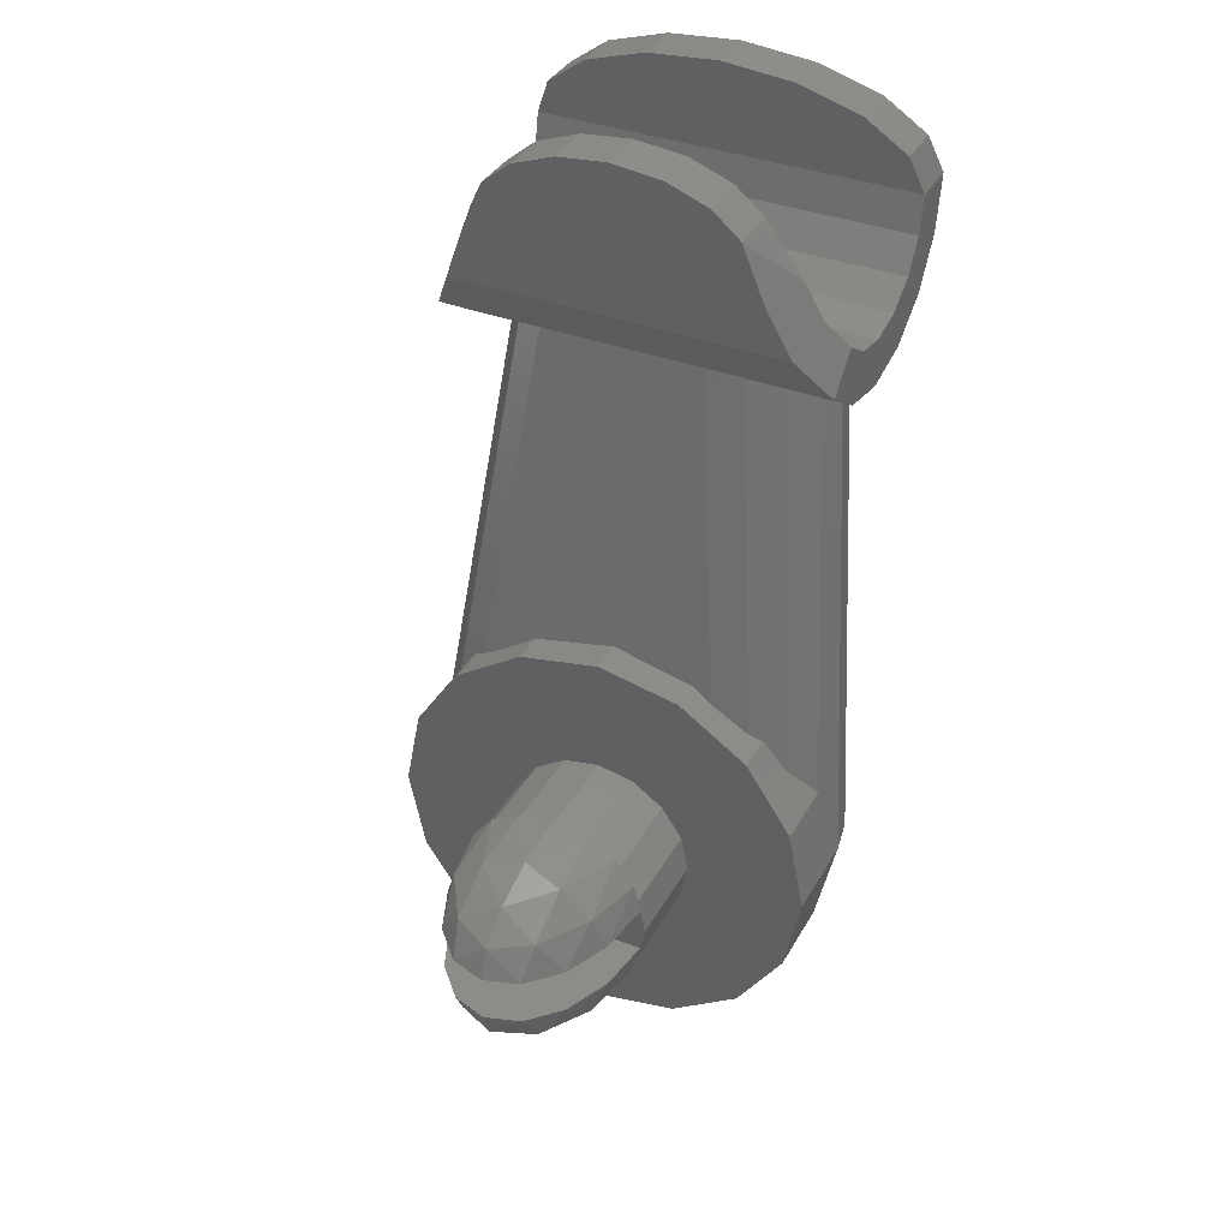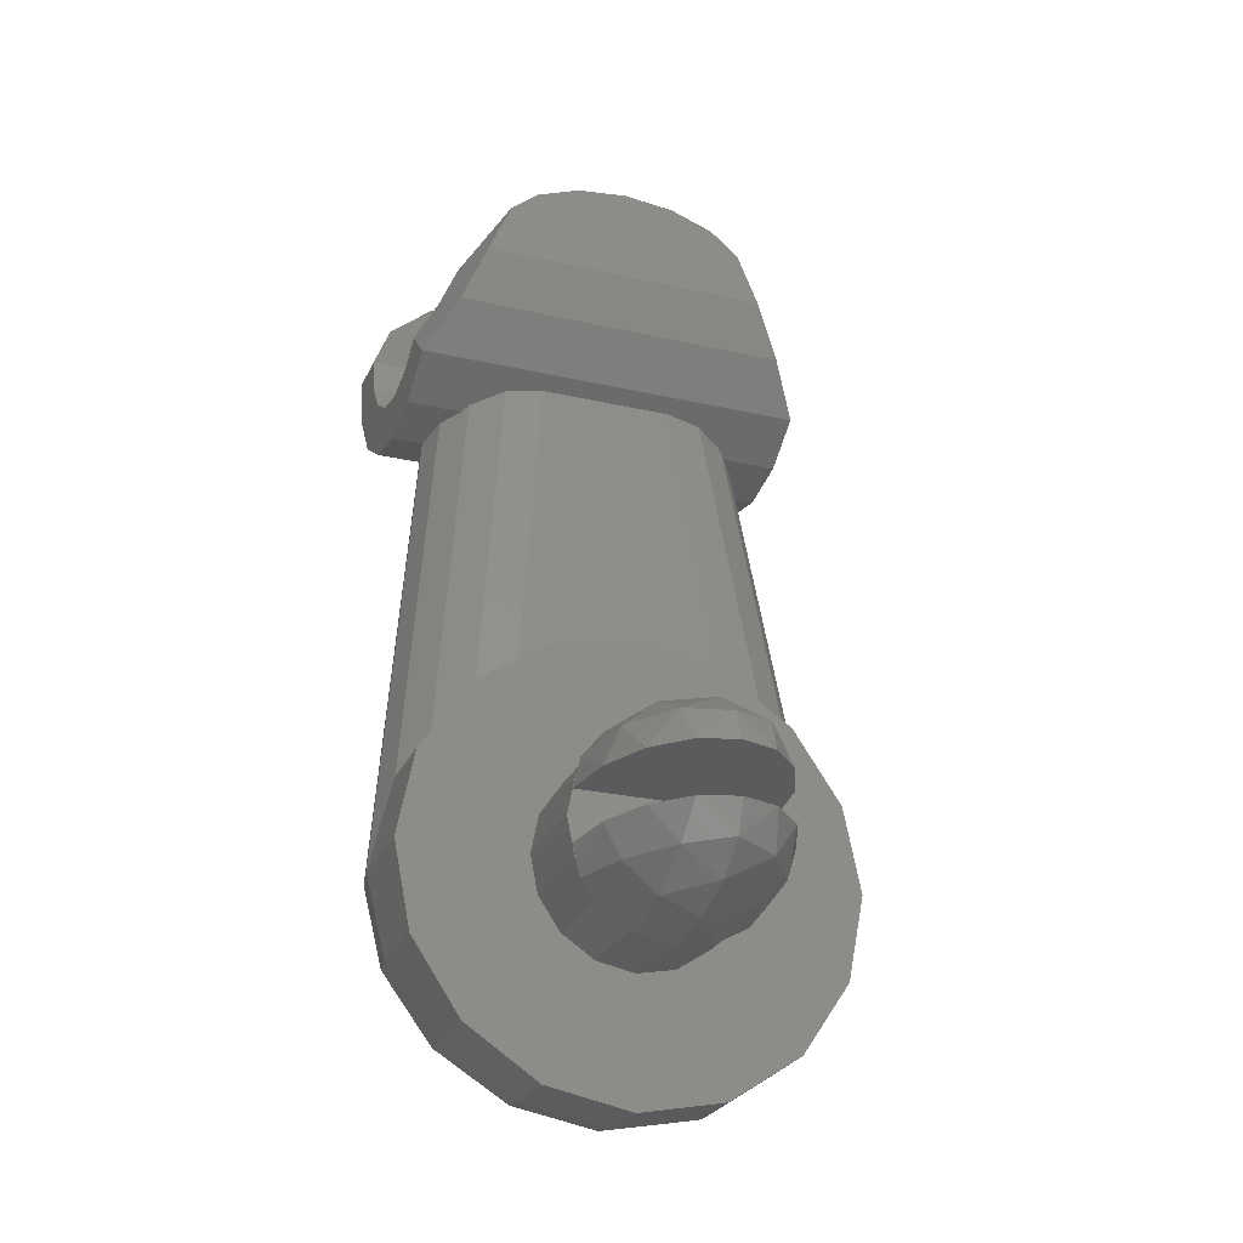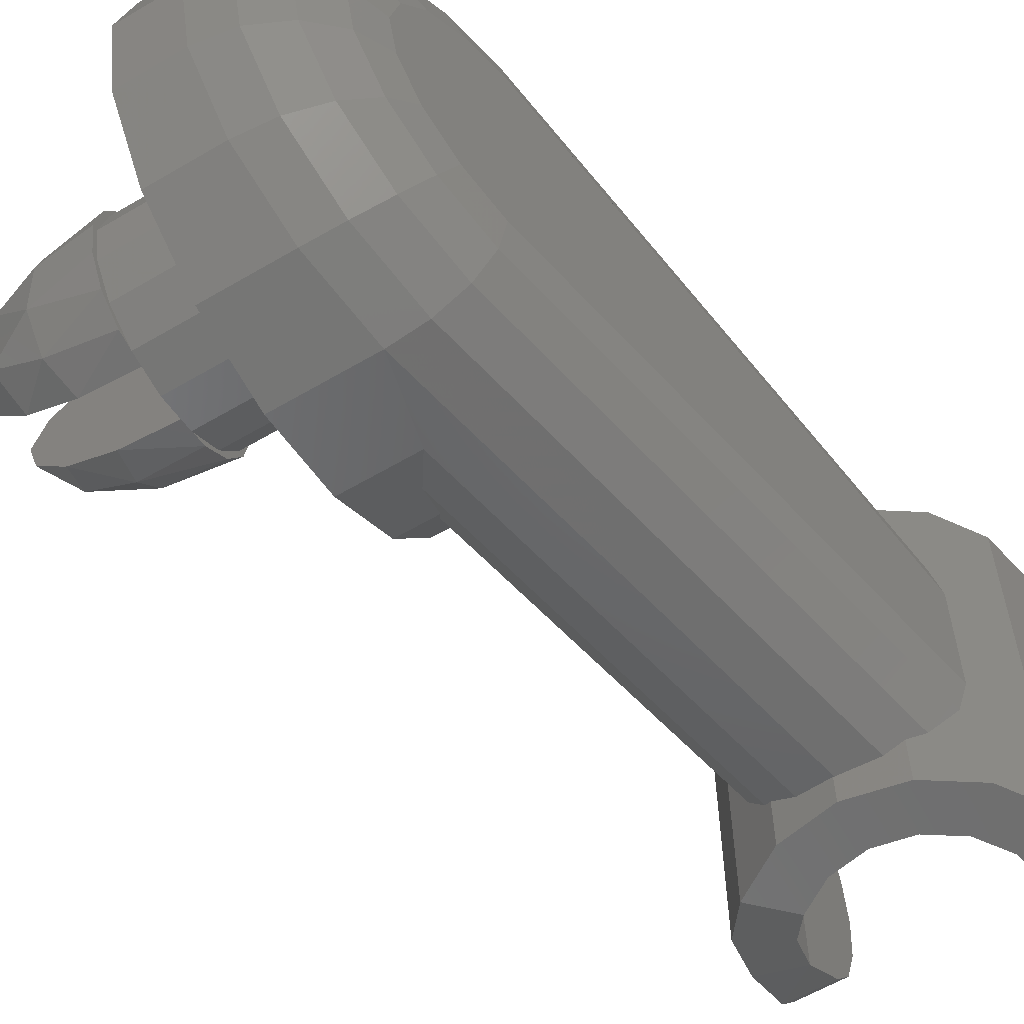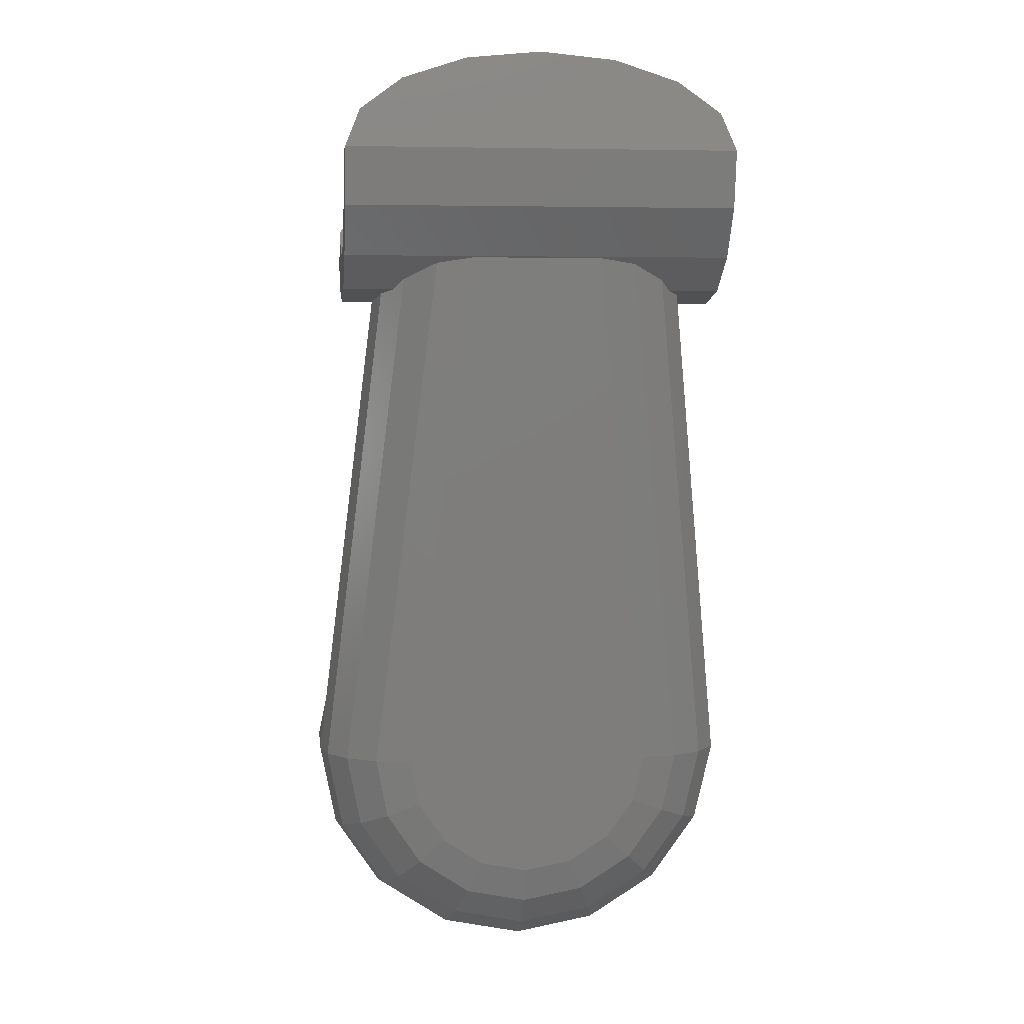
<metadata>
{"format":"stl","ext":"stl","renderer":"f3d","projection":"perspective","resolution":1024,"background":"white","views":[{"elev":36.9,"azim":-63.9,"up":"+Y"},{"elev":-25.8,"azim":-110.1,"up":"+Y"},{"elev":-60.1,"azim":31.1,"up":"+Z"},{"elev":3.7,"azim":83.7,"up":"+Y"}]}
</metadata>
<code>
# stl→obj: 301 verts, 466 faces
v -0.16 0 0
v -0.16 0.16 0
v -0.16 0.1478 -0.06123
v -0.16 0.1131 -0.1131
v -0.16 0.06123 -0.1478
v -0.16 -0 -0.16
v -0.16 -0.06123 -0.1478
v -0.16 -0.1131 -0.1131
v -0.16 -0.1478 -0.06123
v -0.16 -0.16 0
v -0.16 -0.1478 0.06123
v -0.16 -0.1131 0.1131
v -0.16 -0.06123 0.1478
v -0.16 0 0.16
v -0.16 0.06123 0.1478
v -0.16 0.1131 0.1131
v -0.16 0.1478 0.06123
v -0.16 0.16 -0
v 0.44 1.04 0
v 0.44 1.04 0.32
v 0.4281 1.101 0.2956
v 0.4179 1.153 0.2263
v 0.4112 1.188 0.1225
v 0.4088 1.2 -0
v 0.4112 1.188 -0.1225
v 0.4179 1.153 -0.2263
v 0.4281 1.101 -0.2956
v 0.44 1.04 -0.32
v 0.04 1.126 0.1996
v 0.04 1.165 0.1527
v 0.04 1.191 0.08266
v 0.04 1.2 0
v 0.04 1.191 -0.08266
v 0.04 1.165 -0.1527
v 0.04 1.126 -0.1996
v 0.12 1.126 -0.1996
v 0.12 1.165 -0.1527
v 0.12 1.191 -0.08266
v 0.12 1.2 -0
v 0.12 1.191 0.08266
v 0.12 1.165 0.1527
v 0.12 1.126 0.1996
v 0.52 1.04 0
v 0.52 1.04 -0.32
v 0.5081 1.101 -0.2956
v 0.4979 1.153 -0.2263
v 0.4912 1.188 -0.1225
v 0.4888 1.2 0
v 0.4912 1.188 0.1225
v 0.4979 1.153 0.2263
v 0.5081 1.101 0.2956
v 0.52 1.04 0.32
v 0 0 0
v 0 0.36 0
v 0 0.3326 -0.1378
v 0 0.2546 -0.2546
v 0 0.1378 -0.3326
v 0 -0 -0.36
v 0 -0.1378 -0.3326
v 0 -0.2546 -0.2546
v 0 -0.3326 -0.1378
v 0 -0.36 0
v 0 -0.3326 0.1378
v 0 -0.2546 0.2546
v 0 -0.1378 0.3326
v 0 0 0.36
v 0 0.1378 0.3326
v 0 0.2546 0.2546
v 0 0.3326 0.1378
v 0 0.36 -0
v -0.3817 0.08898 0
v -0.4 0.04 0
v -0.3817 0.04 0.05817
v -0.3297 0.1305 0
v -0.3481 0.09623 0.06678
v -0.3297 0.04 0.1075
v -0.2518 0.1583 0
v -0.2654 0.1403 0.06678
v -0.2654 0.09623 0.1191
v -0.2518 0.04 0.1404
v -0.16 0.168 0
v -0.16 0.1583 0.05817
v -0.16 0.1305 0.1075
v -0.16 0.08898 0.1404
v -0.16 0.04 0.152
v -0.16 0.04 -0.152
v -0.2518 0.04 -0.1404
v -0.16 0.08898 -0.1404
v -0.2654 0.09623 -0.1191
v -0.16 0.1305 -0.1075
v -0.2654 0.1403 -0.06678
v -0.16 0.1583 -0.05817
v -0.3297 0.04 -0.1075
v -0.3481 0.09623 -0.06678
v -0.3817 0.04 -0.05817
v -0.16 0.04 0
v -0.16 0.168 -0
v 0.04 1.04 0.2352
v 0.12 1.04 0.2634
v 0.12 1.04 -0.2634
v 0.04 1.04 -0.2352
v -0.3817 -0.08898 0
v -0.4 -0.04 0
v -0.3817 -0.04 -0.05817
v -0.3297 -0.1305 0
v -0.3481 -0.09623 -0.06678
v -0.3297 -0.04 -0.1075
v -0.2518 -0.1583 0
v -0.2654 -0.1403 -0.06678
v -0.2654 -0.09623 -0.1191
v -0.2518 -0.04 -0.1404
v -0.16 -0.168 0
v -0.16 -0.1583 -0.05817
v -0.16 -0.1305 -0.1075
v -0.16 -0.08898 -0.1404
v -0.16 -0.04 -0.152
v -0.16 -0.04 0.152
v -0.2518 -0.04 0.1404
v -0.16 -0.08898 0.1404
v -0.2654 -0.09623 0.1191
v -0.16 -0.1305 0.1075
v -0.2654 -0.1403 0.06678
v -0.16 -0.1583 0.05817
v -0.3297 -0.04 0.1075
v -0.3481 -0.09623 0.06678
v -0.3817 -0.04 0.05817
v -0.16 -0.04 0
v -0.4 -0.04 -0
v 0.3079 0 0.2057
v 0.2953 -0.07872 0.1901
v 0.3079 0 0
v 0.2846 -0.1455 0.1455
v 0.2775 -0.1901 0.07872
v 0.275 -0.2057 0
v 0.2775 -0.1901 -0.07872
v 0.2846 -0.1455 -0.1455
v 0.2953 -0.07872 -0.1901
v 0.3079 0 -0.2057
v 0 0.16 0
v 0 0.1478 -0.06123
v 0 0.1131 -0.1131
v 0 0.06123 -0.1478
v 0 -0 -0.16
v 0 -0.06123 -0.1478
v 0 -0.1131 -0.1131
v 0 -0.1478 -0.06123
v 0 -0.16 0
v 0 -0.1478 0.06123
v 0 -0.1131 0.1131
v 0 -0.06123 0.1478
v 0 0 0.16
v 0 0.06123 0.1478
v 0 0.1131 0.1131
v 0 0.1478 0.06123
v 0 0.16 -0
v 0.1669 0.9269 -0.32
v 0.1669 0.9269 0.32
v 0.2188 0.8922 0.32
v 0.2188 0.8922 -0.32
v 0.28 0.88 0.32
v 0.28 0.88 -0.32
v 0.3412 0.8922 0.32
v 0.3412 0.8922 -0.32
v 0.3931 0.9269 0.32
v 0.3931 0.9269 -0.32
v 0.4278 0.9788 0.32
v 0.4278 0.9788 -0.32
v 0.1669 0.9269 0
v 0.1322 0.9788 -0.03061
v 0.1322 0.9788 0.2894
v 0.12 1.04 -0.05657
v 0.04 1.04 0.2351
v 0.05827 0.9482 0.2741
v 0.1103 0.8703 0.32
v 0.04 1.2 -0
v 0.4088 1.2 0
v 0.1882 0.8183 0.32
v 0.28 0.8 0.32
v 0.3718 0.8183 0.32
v 0.4497 0.8703 0.32
v 0.5017 0.9482 0.32
v 0.5017 0.9482 -0.32
v 0.4497 0.8703 -0.32
v 0.3718 0.8183 -0.32
v 0.28 0.8 -0.32
v 0.1882 0.8183 -0.32
v 0.1103 0.8703 -0.32
v 0.448 0.876 0.1057
v 0.448 0.876 -0.1057
v 0.1395 0.876 0.1057
v 0.1395 0.876 -0.1057
v 0.01212 0.08 -0.1966
v 0.01212 0.08 0.1966
v 0.12 1.04 0.05657
v 0.1322 0.9788 0.03061
v 0.1322 0.9788 -0.2894
v 0.1669 0.9269 -0
v 0.05827 0.9482 -0.2741
v 0.04 1.04 -0.2351
v 0.0936 0 -0.36
v 0.1536 0 -0.36
v 0.1316 -0.1378 -0.3326
v 0.07156 -0.1378 -0.3326
v 0.1129 -0.2546 -0.2546
v 0.05287 -0.2546 -0.2546
v 0.1004 -0.3326 -0.1378
v 0.04038 -0.3326 -0.1378
v 0.096 -0.36 0
v 0.036 -0.36 0
v 0.1004 -0.3326 0.1378
v 0.04038 -0.3326 0.1378
v 0.1129 -0.2546 0.2546
v 0.05287 -0.2546 0.2546
v 0.1316 -0.1378 0.3326
v 0.07156 -0.1378 0.3326
v 0.1536 0 0.36
v 0.0936 0 0.36
v 0.2126 0 -0.3483
v 0.1913 -0.1333 -0.3217
v 0.2627 0 -0.3148
v 0.2434 -0.1205 -0.2908
v 0.2961 0 -0.2648
v 0.2799 -0.1013 -0.2446
v 0.1732 -0.2463 -0.2463
v 0.2271 -0.2226 -0.2226
v 0.2662 -0.1872 -0.1872
v 0.1612 -0.3217 -0.1333
v 0.2162 -0.2908 -0.1205
v 0.257 -0.2446 -0.1013
v 0.1569 -0.3483 0
v 0.2123 -0.3148 0
v 0.2538 -0.2648 0
v 0.275 -0.2057 -0
v 0.257 -0.2446 0.1013
v 0.2538 -0.2648 -0
v 0.2162 -0.2908 0.1205
v 0.2123 -0.3148 -0
v 0.1612 -0.3217 0.1333
v 0.1569 -0.3483 -0
v 0.096 -0.36 -0
v 0.2662 -0.1872 0.1872
v 0.2271 -0.2226 0.2226
v 0.1732 -0.2463 0.2463
v 0.2799 -0.1013 0.2446
v 0.2434 -0.1205 0.2908
v 0.1913 -0.1333 0.3217
v 0.2961 0 0.2648
v 0.2627 0 0.3148
v 0.2126 0 0.3483
v 0.096 0.36 0
v 0.096 0.3326 -0.1378
v 0.096 0.2546 -0.2546
v 0.096 0.1378 -0.3326
v 0.096 -0 -0.36
v 0.096 -0.1378 -0.3326
v 0.096 -0.2546 -0.2546
v 0.096 -0.3326 -0.1378
v 0.096 -0.3326 0.1378
v 0.096 -0.2546 0.2546
v 0.096 -0.1378 0.3326
v 0.096 0 0.36
v 0.096 0.1378 0.3326
v 0.096 0.2546 0.2546
v 0.096 0.3326 0.1378
v 0.096 0.36 -0
v -0.000686 0 -0.2057
v 0.1512 0.876 -0.1648
v 0.01106 0 -0.2648
v 0.1847 0.876 -0.2148
v 0.0445 0 -0.3148
v 0.2347 0.876 -0.2483
v 0.09456 0 -0.3483
v 0.2938 0.876 -0.26
v 0.3528 0.876 -0.2483
v 0.4029 0.876 -0.2148
v 0.4363 0.876 -0.1648
v 0.4363 0.876 0.1648
v 0.4029 0.876 0.2148
v 0.3528 0.876 0.2483
v 0.2938 0.876 0.26
v 0.2347 0.876 0.2483
v 0.09456 0 0.3483
v 0.1847 0.876 0.2148
v 0.0445 0 0.3148
v 0.1512 0.876 0.1648
v 0.01106 0 0.2648
v -0.000686 0 0.2057
v 0.1103 0.8703 0
v 0.05827 0.9482 -0.04592
v 0.04 1.04 -0.08485
v 0.04 1.04 0.08485
v 0.05827 0.9482 0.04592
v 0.1004 0.3326 -0.1378
v 0.1128 0.2546 -0.2546
v 0.1313 0.1378 -0.3326
v 0.1532 -0 -0.36
v 0.1004 0.3326 0.1378
v 0.1128 0.2546 0.2546
v 0.1313 0.1378 0.3326
v 0.1532 -0 0.36
v 0.096 -0 0.36
f 1 2 3
f 1 3 4
f 1 4 5
f 1 5 6
f 1 6 7
f 1 7 8
f 1 8 9
f 1 9 10
f 1 10 11
f 1 11 12
f 1 12 13
f 1 13 14
f 1 14 15
f 1 15 16
f 1 16 17
f 1 17 18
f 19 20 21
f 19 21 22
f 19 22 23
f 19 23 24
f 19 24 25
f 19 25 26
f 19 26 27
f 19 27 28
f 29 30 31
f 29 31 32
f 29 32 33
f 29 33 34
f 29 34 35
f 36 37 38
f 36 38 39
f 36 39 40
f 36 40 41
f 36 41 42
f 43 44 45
f 43 45 46
f 43 46 47
f 43 47 48
f 43 48 49
f 43 49 50
f 43 50 51
f 43 51 52
f 53 54 55
f 53 55 56
f 53 56 57
f 53 57 58
f 53 58 59
f 53 59 60
f 53 60 61
f 53 61 62
f 53 62 63
f 53 63 64
f 53 64 65
f 53 65 66
f 53 66 67
f 53 67 68
f 53 68 69
f 53 69 70
f 71 72 73
f 74 71 75
f 75 71 73
f 75 73 76
f 77 74 78
f 78 74 75
f 78 75 79
f 79 75 76
f 79 76 80
f 81 77 82
f 82 77 78
f 82 78 83
f 83 78 79
f 83 79 84
f 84 79 80
f 84 80 85
f 86 87 88
f 87 89 88
f 88 89 90
f 89 91 90
f 90 91 92
f 91 77 92
f 92 77 81
f 87 93 89
f 93 94 89
f 89 94 91
f 94 74 91
f 91 74 77
f 93 95 94
f 95 71 94
f 94 71 74
f 95 72 71
f 86 88 96
f 88 90 96
f 90 92 96
f 92 97 96
f 97 82 96
f 82 83 96
f 83 84 96
f 84 85 96
f 85 80 96
f 80 76 96
f 76 73 96
f 73 72 96
f 72 95 96
f 95 93 96
f 93 87 96
f 87 86 96
f 29 98 99
f 29 99 42
f 100 101 35
f 36 100 35
f 102 103 104
f 105 102 106
f 106 102 104
f 106 104 107
f 108 105 109
f 109 105 106
f 109 106 110
f 110 106 107
f 110 107 111
f 112 108 113
f 113 108 109
f 113 109 114
f 114 109 110
f 114 110 115
f 115 110 111
f 115 111 116
f 117 118 119
f 118 120 119
f 119 120 121
f 120 122 121
f 121 122 123
f 122 108 123
f 123 108 112
f 118 124 120
f 124 125 120
f 120 125 122
f 125 105 122
f 122 105 108
f 124 126 125
f 126 102 125
f 125 102 105
f 126 103 102
f 117 119 127
f 119 121 127
f 121 123 127
f 123 112 127
f 112 113 127
f 113 114 127
f 114 115 127
f 115 116 127
f 116 111 127
f 111 107 127
f 107 104 127
f 104 128 127
f 128 126 127
f 126 124 127
f 124 118 127
f 118 117 127
f 129 130 131
f 130 132 131
f 132 133 131
f 133 134 131
f 134 135 131
f 135 136 131
f 136 137 131
f 137 138 131
f 2 139 140
f 2 140 3
f 3 140 141
f 3 141 4
f 4 141 142
f 4 142 5
f 5 142 143
f 5 143 6
f 6 143 144
f 6 144 7
f 7 144 145
f 7 145 8
f 8 145 146
f 8 146 9
f 9 146 147
f 9 147 10
f 10 147 148
f 10 148 11
f 11 148 149
f 11 149 12
f 12 149 150
f 12 150 13
f 13 150 151
f 13 151 14
f 14 151 152
f 14 152 15
f 15 152 153
f 15 153 16
f 16 153 154
f 16 154 17
f 17 154 155
f 17 155 18
f 156 157 158
f 156 158 159
f 159 158 160
f 159 160 161
f 161 160 162
f 161 162 163
f 163 162 164
f 163 164 165
f 165 164 166
f 165 166 167
f 167 166 20
f 167 20 28
f 157 168 169
f 157 169 170
f 170 169 171
f 170 171 99
f 99 172 173
f 99 173 170
f 170 173 174
f 170 174 157
f 29 42 41
f 29 41 30
f 30 41 40
f 30 40 31
f 31 40 39
f 31 39 175
f 175 39 38
f 175 38 33
f 33 38 37
f 33 37 34
f 34 37 36
f 34 36 35
f 44 28 27
f 44 27 45
f 45 27 26
f 45 26 46
f 46 26 25
f 46 25 47
f 47 25 176
f 47 176 48
f 48 176 23
f 48 23 49
f 49 23 22
f 49 22 50
f 50 22 21
f 50 21 51
f 51 21 20
f 51 20 52
f 157 174 177
f 157 177 158
f 158 177 178
f 158 178 160
f 160 178 179
f 160 179 162
f 162 179 180
f 162 180 164
f 164 180 181
f 164 181 166
f 166 181 52
f 166 52 20
f 28 44 182
f 28 182 167
f 167 182 183
f 167 183 165
f 165 183 184
f 165 184 163
f 163 184 185
f 163 185 161
f 161 185 186
f 161 186 159
f 159 186 187
f 159 187 156
f 35 101 98
f 35 98 29
f 100 36 42
f 100 42 99
f 188 129 138
f 188 138 189
f 190 191 192
f 190 192 193
f 100 194 195
f 100 195 196
f 196 195 197
f 196 197 156
f 156 187 198
f 156 198 196
f 196 198 199
f 196 199 100
f 200 201 202
f 200 202 203
f 203 202 204
f 203 204 205
f 205 204 206
f 205 206 207
f 207 206 208
f 207 208 209
f 209 208 210
f 209 210 211
f 211 210 212
f 211 212 213
f 213 212 214
f 213 214 215
f 215 214 216
f 215 216 217
f 202 201 218
f 202 218 219
f 219 218 220
f 219 220 221
f 221 220 222
f 221 222 223
f 223 222 138
f 223 138 137
f 204 202 219
f 204 219 224
f 224 219 221
f 224 221 225
f 225 221 223
f 225 223 226
f 226 223 137
f 226 137 136
f 206 204 224
f 206 224 227
f 227 224 225
f 227 225 228
f 228 225 226
f 228 226 229
f 229 226 136
f 229 136 135
f 208 206 227
f 208 227 230
f 230 227 228
f 230 228 231
f 231 228 229
f 231 229 232
f 232 229 135
f 232 135 134
f 233 133 234
f 233 234 235
f 235 234 236
f 235 236 237
f 237 236 238
f 237 238 239
f 239 238 210
f 239 210 240
f 133 132 241
f 133 241 234
f 234 241 242
f 234 242 236
f 236 242 243
f 236 243 238
f 238 243 212
f 238 212 210
f 132 130 244
f 132 244 241
f 241 244 245
f 241 245 242
f 242 245 246
f 242 246 243
f 243 246 214
f 243 214 212
f 130 129 247
f 130 247 244
f 244 247 248
f 244 248 245
f 245 248 249
f 245 249 246
f 246 249 216
f 246 216 214
f 54 250 251
f 54 251 55
f 55 251 252
f 55 252 56
f 56 252 253
f 56 253 57
f 57 253 254
f 57 254 58
f 58 254 255
f 58 255 59
f 59 255 256
f 59 256 60
f 60 256 257
f 60 257 61
f 61 257 208
f 61 208 62
f 62 208 258
f 62 258 63
f 63 258 259
f 63 259 64
f 64 259 260
f 64 260 65
f 65 260 261
f 65 261 66
f 66 261 262
f 66 262 67
f 67 262 263
f 67 263 68
f 68 263 264
f 68 264 69
f 69 264 265
f 69 265 70
f 266 191 267
f 266 267 268
f 268 267 269
f 268 269 270
f 270 269 271
f 270 271 272
f 272 271 273
f 272 273 201
f 201 273 274
f 201 274 218
f 218 274 275
f 218 275 220
f 220 275 276
f 220 276 222
f 222 276 189
f 222 189 138
f 129 188 277
f 129 277 247
f 247 277 278
f 247 278 248
f 248 278 279
f 248 279 249
f 249 279 280
f 249 280 216
f 216 280 281
f 216 281 282
f 282 281 283
f 282 283 284
f 284 283 285
f 284 285 286
f 286 285 190
f 286 190 287
f 44 52 181
f 44 181 182
f 182 181 180
f 182 180 183
f 183 180 179
f 183 179 184
f 184 179 178
f 184 178 185
f 185 178 177
f 185 177 186
f 186 177 174
f 186 174 187
f 288 174 173
f 288 173 289
f 289 173 172
f 289 172 290
f 291 199 198
f 291 198 292
f 292 198 187
f 292 187 288
f 250 250 251
f 250 251 293
f 251 293 252
f 293 252 294
f 252 294 253
f 294 253 295
f 253 295 254
f 295 254 296
f 250 250 297
f 250 297 264
f 297 264 298
f 264 298 263
f 298 263 299
f 263 299 262
f 299 262 300
f 262 300 301

</code>
